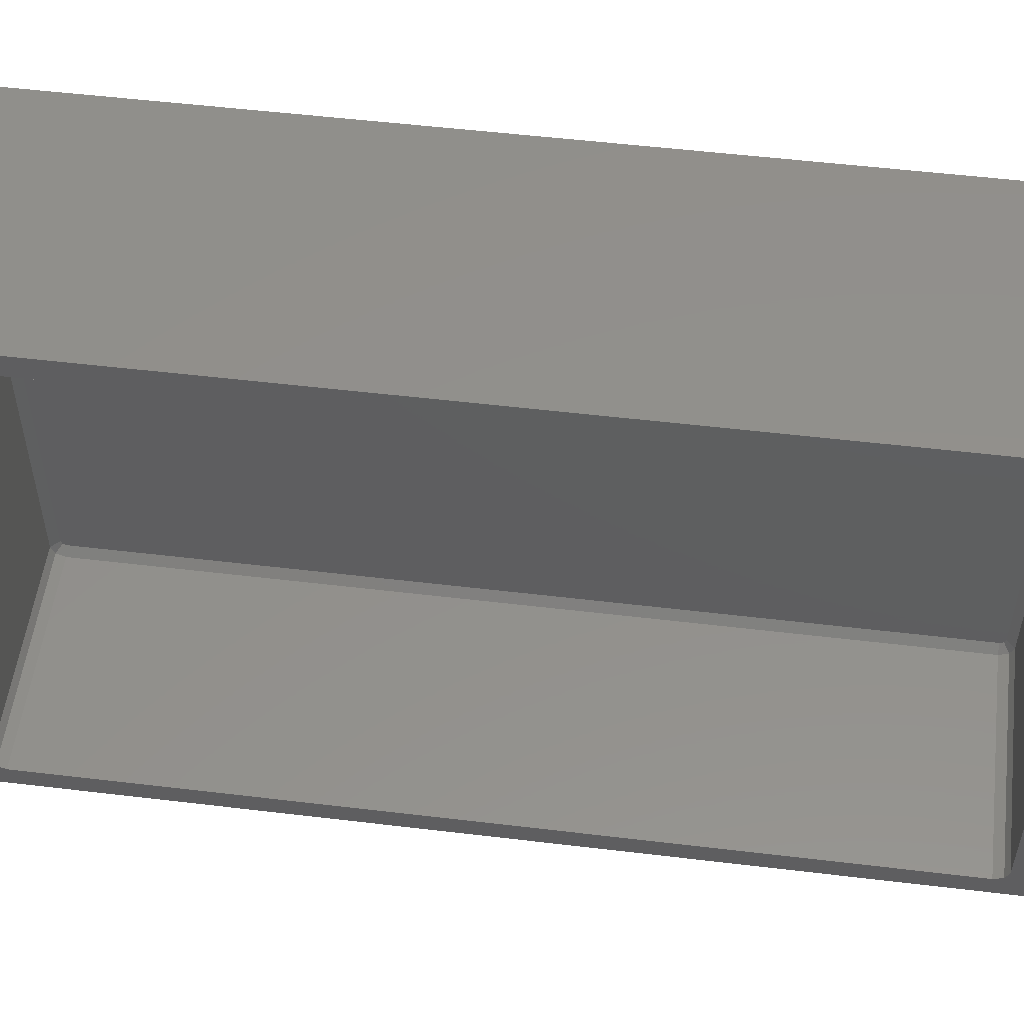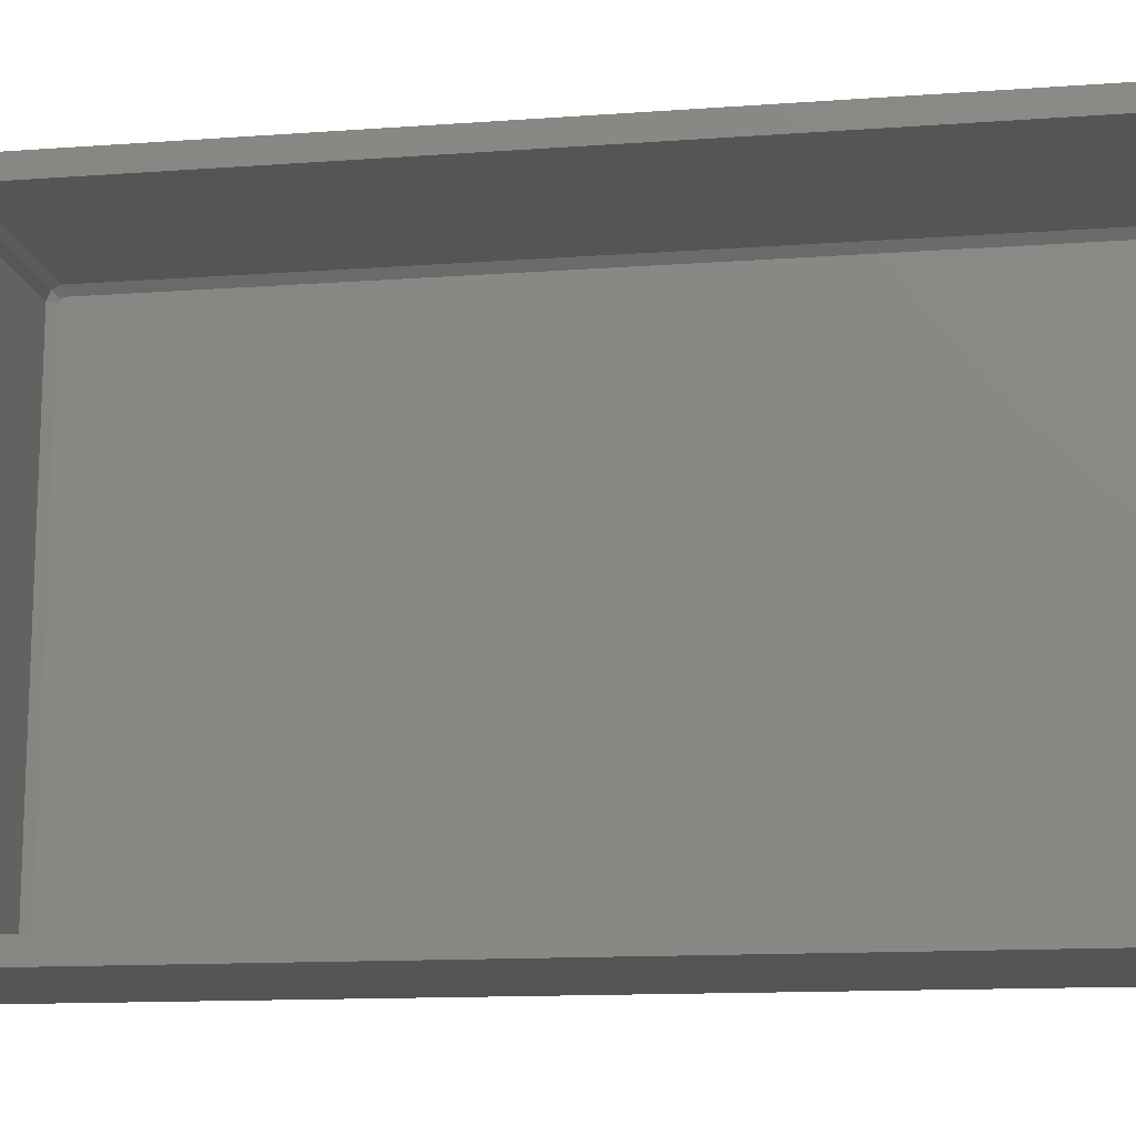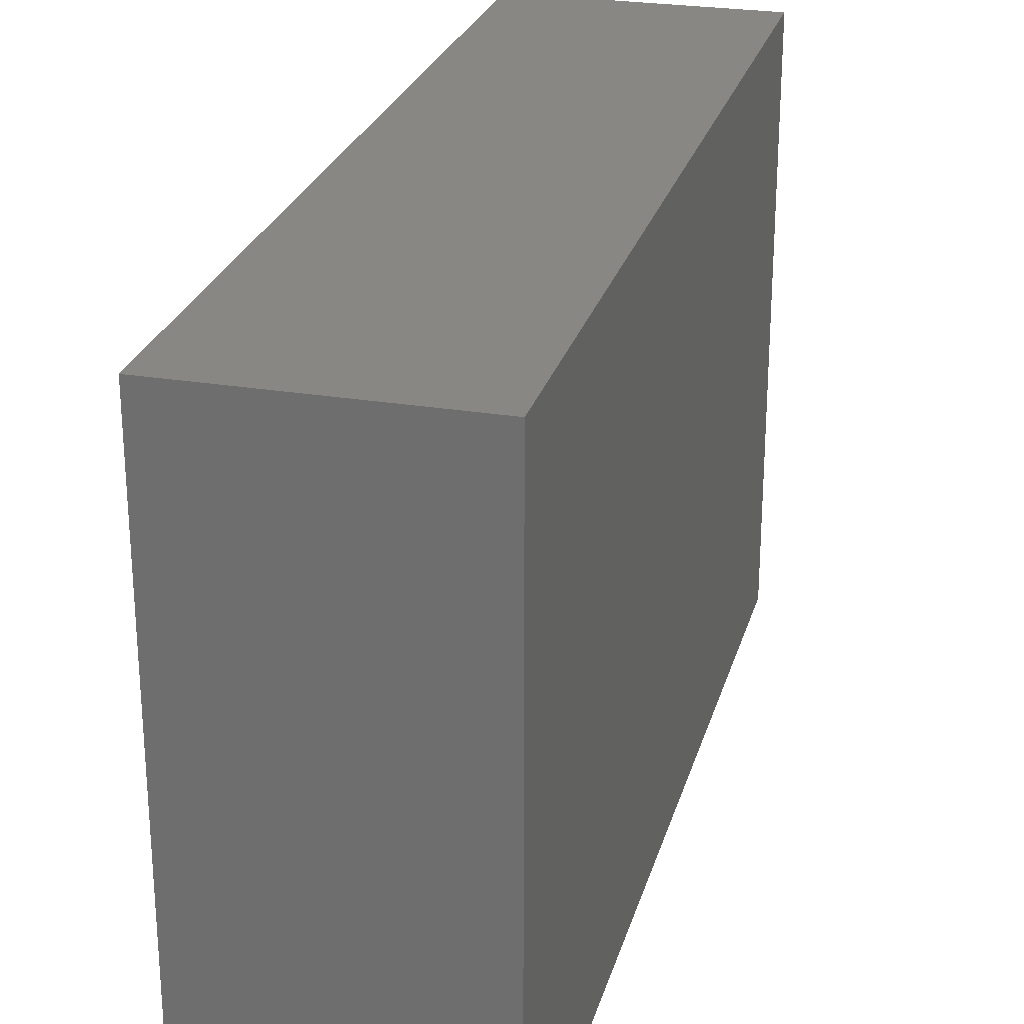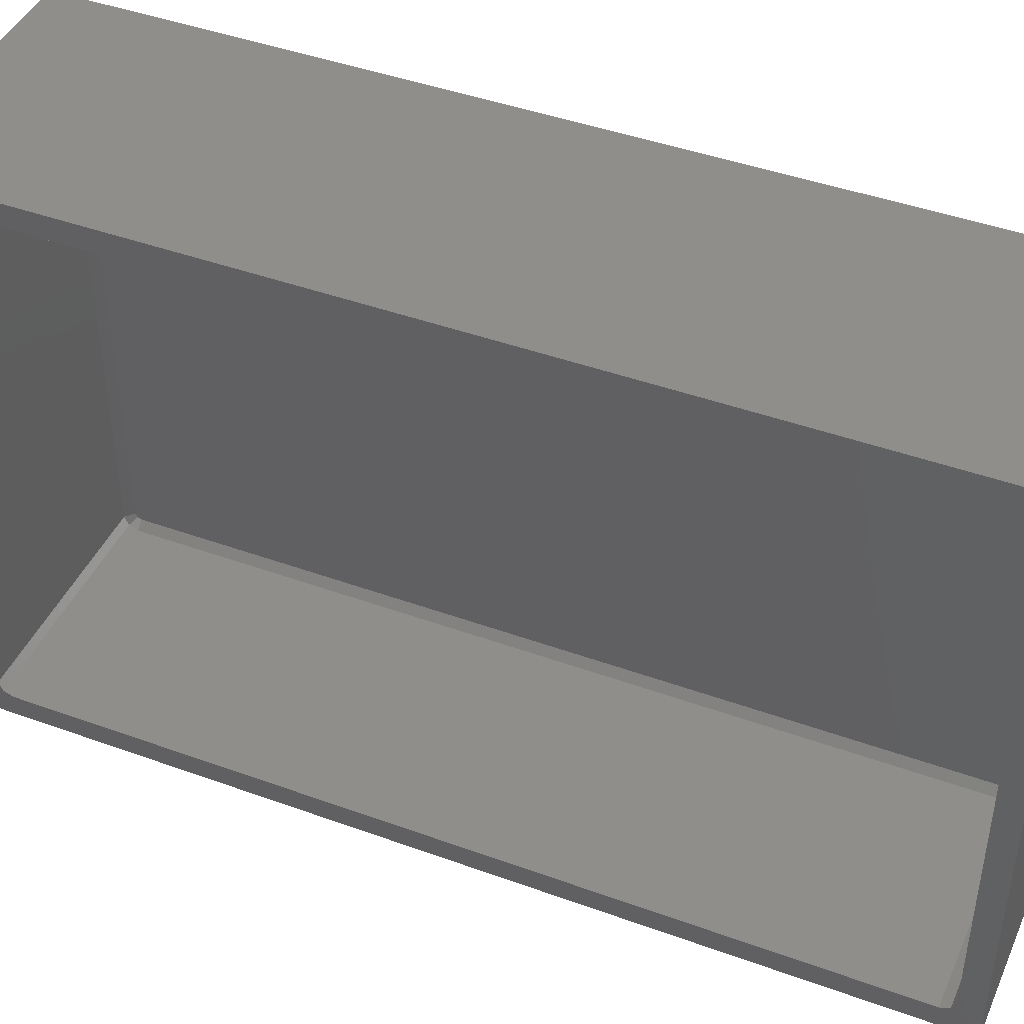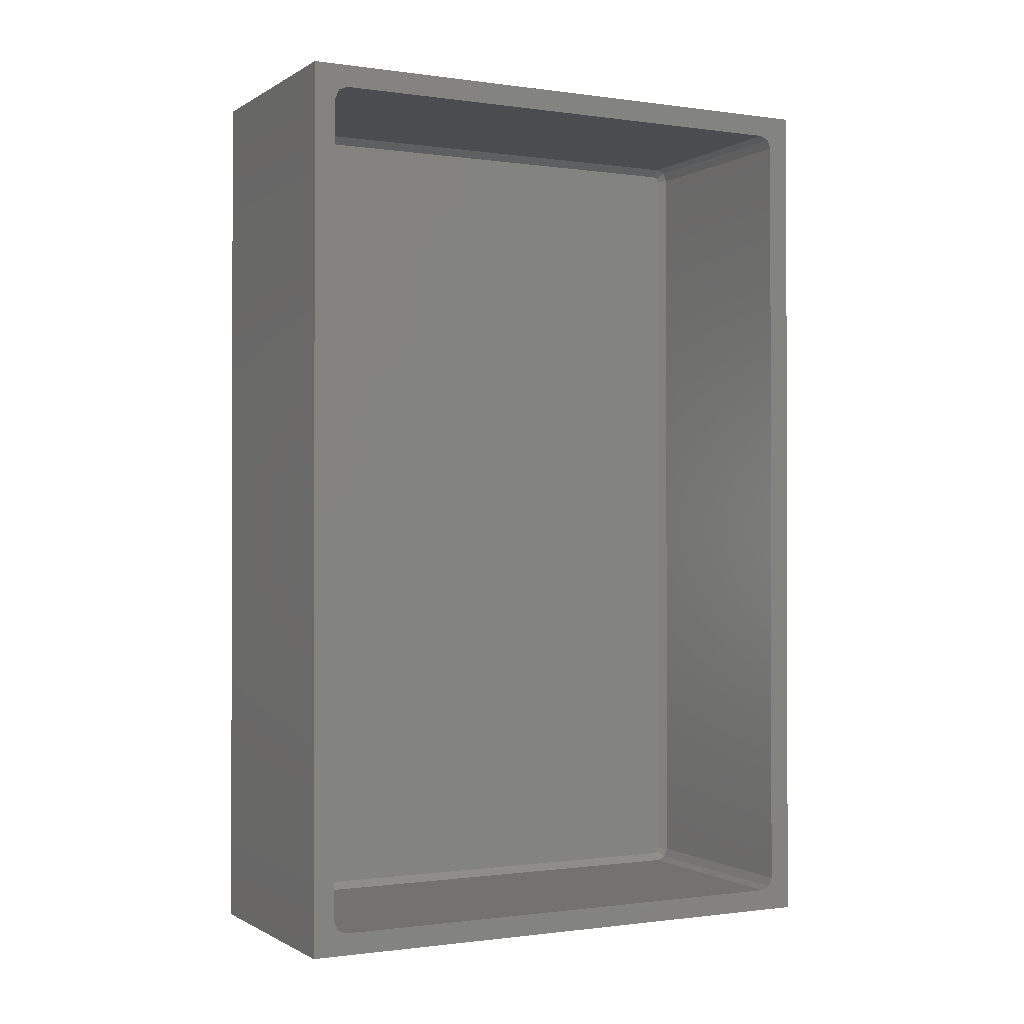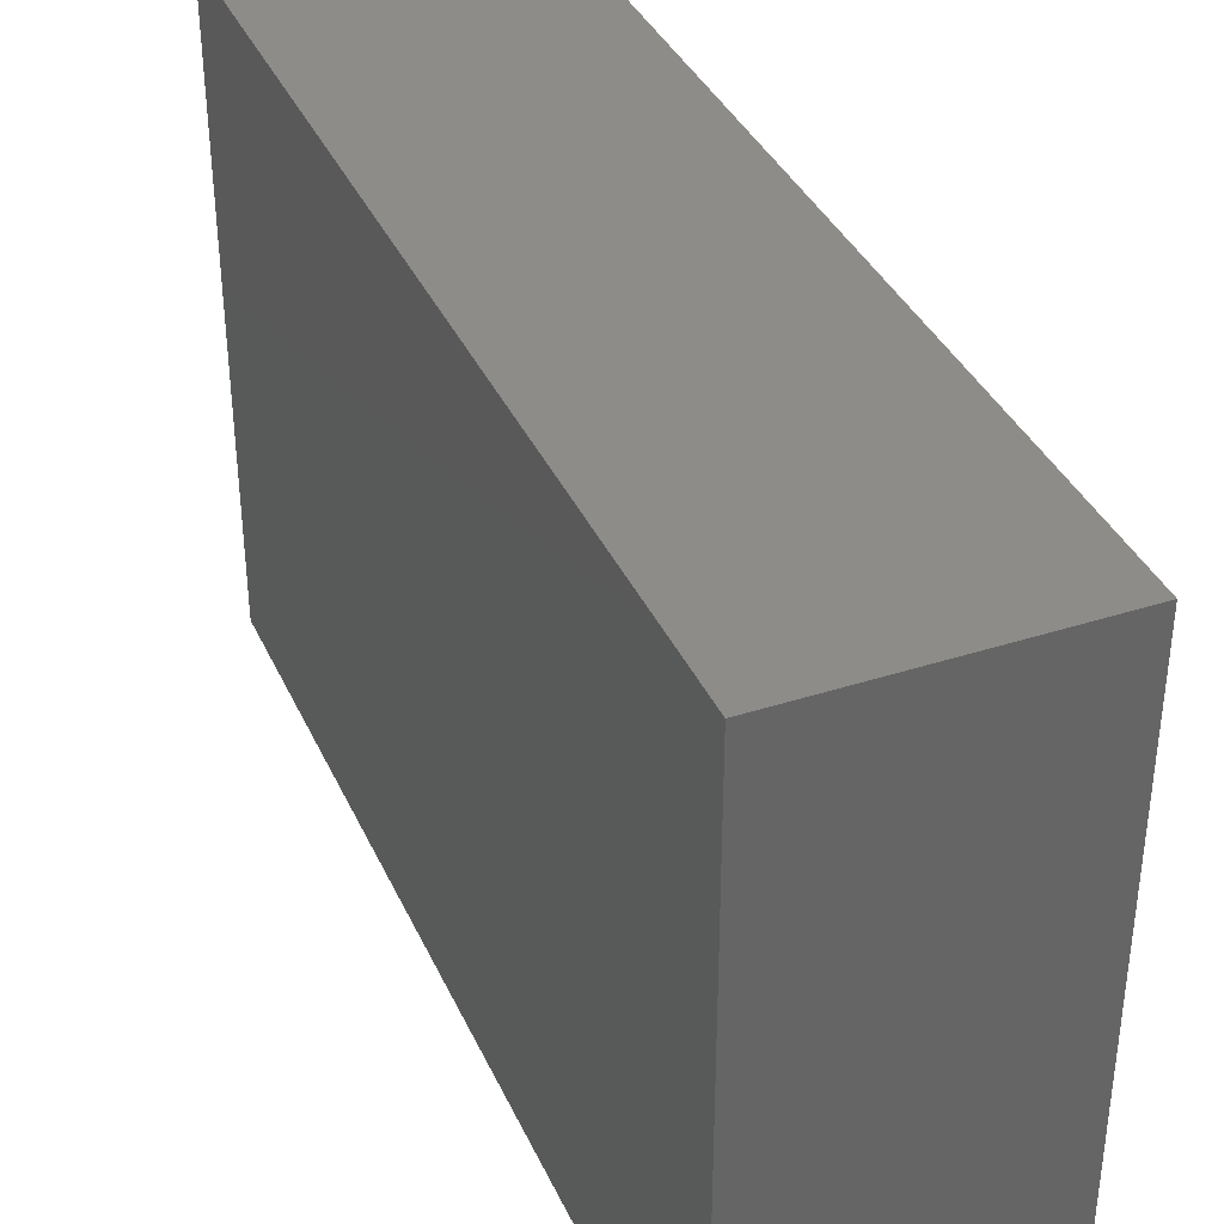
<metadata>
{"format":"stl","ext":"stl","renderer":"f3d","projection":"perspective","resolution":1024,"background":"white","views":[{"elev":53.2,"azim":97.3,"up":"+Z"},{"elev":-13.5,"azim":99.2,"up":"+Z"},{"elev":25.9,"azim":-165.2,"up":"+Z"},{"elev":43.9,"azim":113.1,"up":"+Z"},{"elev":-0.8,"azim":62.7,"up":"+Y"},{"elev":37.3,"azim":-22.5,"up":"+Z"}]}
</metadata>
<code>
# stl→obj: 44 verts, 84 faces
v 130 -165 -8
v 148 -101 -8
v 148 -165 -8
v 130 -101 -8
v 148 -101 33
v 148 -102.6 30.5
v 148 -102.8 31.15
v 148 -103.5 31.42
v 148 -162.5 31.42
v 148 -163.4 30.5
v 148 -165 33
v 148 -163.4 -5.5
v 148 -163.2 31.15
v 148 -102.6 -5.5
v 148 -102.8 -6.153
v 148 -103.5 -6.424
v 148 -162.5 -6.424
v 148 -163.2 -6.153
v 130 -101 33
v 130 -165 33
v 132.1 -163.2 -6.153
v 131.6 -162.5 -5.883
v 131.6 -162.8 -5.771
v 132.1 -163.2 31.15
v 132.1 -162.5 31.42
v 131.6 -162.9 -5.5
v 132.1 -103.5 -6.424
v 131.6 -103.5 -5.883
v 132.1 -162.5 -6.424
v 131.6 -103.5 30.88
v 131.6 -103.1 30.5
v 131.6 -103.2 30.77
v 131.6 -103.1 -5.5
v 131.6 -103.2 -5.771
v 131.6 -162.5 30.88
v 131.6 -162.9 30.5
v 131.6 -162.8 30.77
v 132.1 -102.8 -6.153
v 132.1 -102.6 -5.5
v 132.1 -103.5 31.42
v 132.1 -102.6 30.5
v 132.1 -102.8 31.15
v 132.1 -163.4 30.5
v 132.1 -163.4 -5.5
f 1 2 3
f 2 1 4
f 5 6 2
f 5 7 6
f 5 8 7
f 5 9 8
f 10 11 12
f 13 11 10
f 9 11 13
f 11 9 5
f 14 2 6
f 15 2 14
f 16 2 15
f 17 2 16
f 17 3 2
f 18 3 17
f 12 3 18
f 3 12 11
f 1 19 4
f 19 1 20
f 19 11 5
f 11 19 20
f 2 19 5
f 19 2 4
f 1 11 20
f 11 1 3
f 21 22 23
f 24 9 13
f 9 24 25
f 21 23 26
f 22 27 28
f 27 22 29
f 30 31 32
f 31 30 33
f 28 33 30
f 33 28 34
f 35 28 30
f 35 22 28
f 36 35 37
f 35 36 22
f 26 22 36
f 22 26 23
f 38 14 39
f 14 38 15
f 37 35 24
f 25 30 40
f 30 25 35
f 39 6 41
f 6 39 14
f 27 17 16
f 17 27 29
f 40 7 8
f 7 40 42
f 43 26 36
f 26 43 44
f 12 43 10
f 43 12 44
f 38 16 15
f 16 38 27
f 38 39 33
f 34 38 33
f 30 42 40
f 21 29 22
f 29 18 17
f 18 29 21
f 24 35 25
f 31 39 41
f 39 31 33
f 32 31 42
f 30 32 42
f 10 24 13
f 24 10 43
f 18 44 12
f 44 18 21
f 21 26 44
f 27 38 28
f 28 38 34
f 41 7 42
f 7 41 6
f 31 41 42
f 36 37 24
f 43 36 24
f 25 8 9
f 8 25 40

</code>
